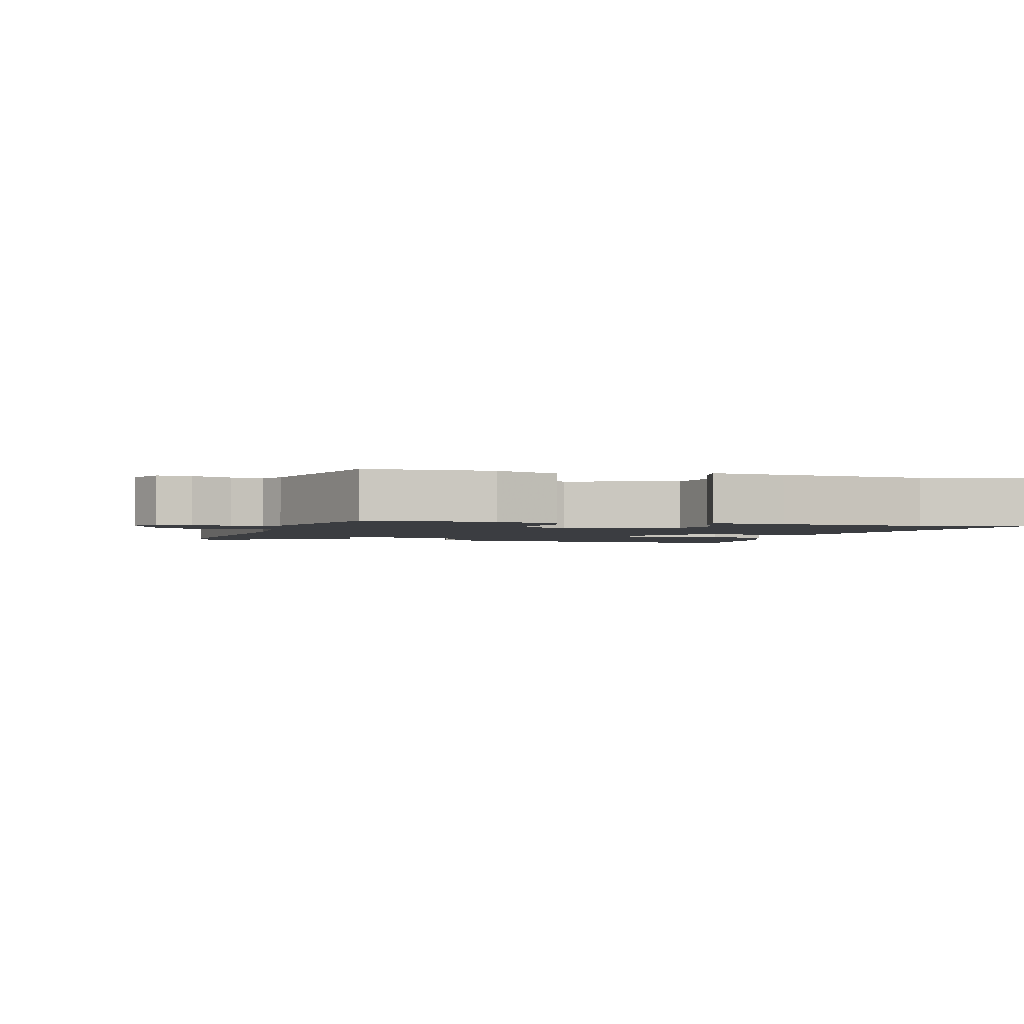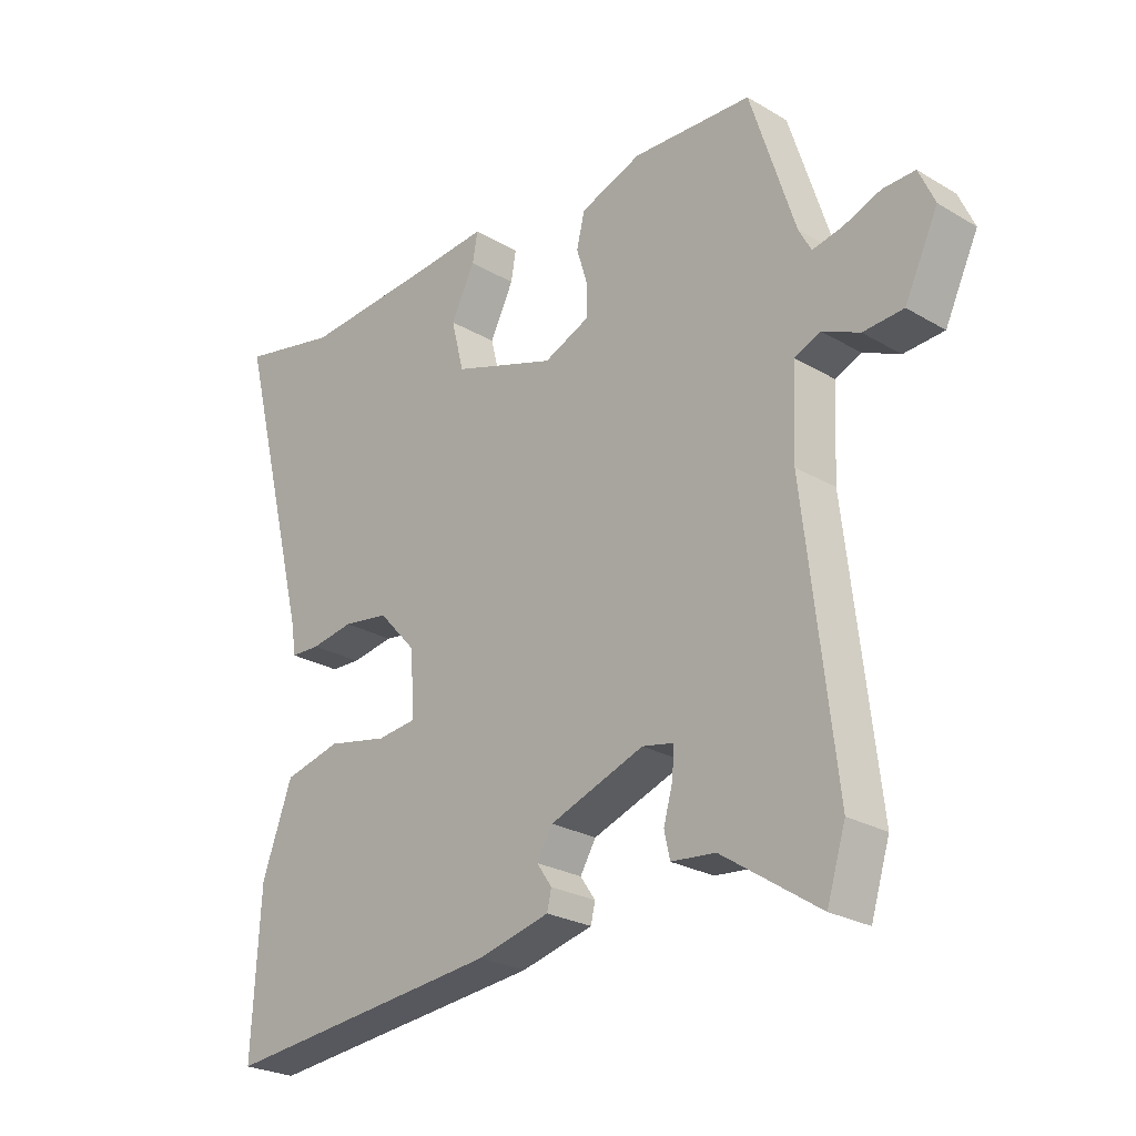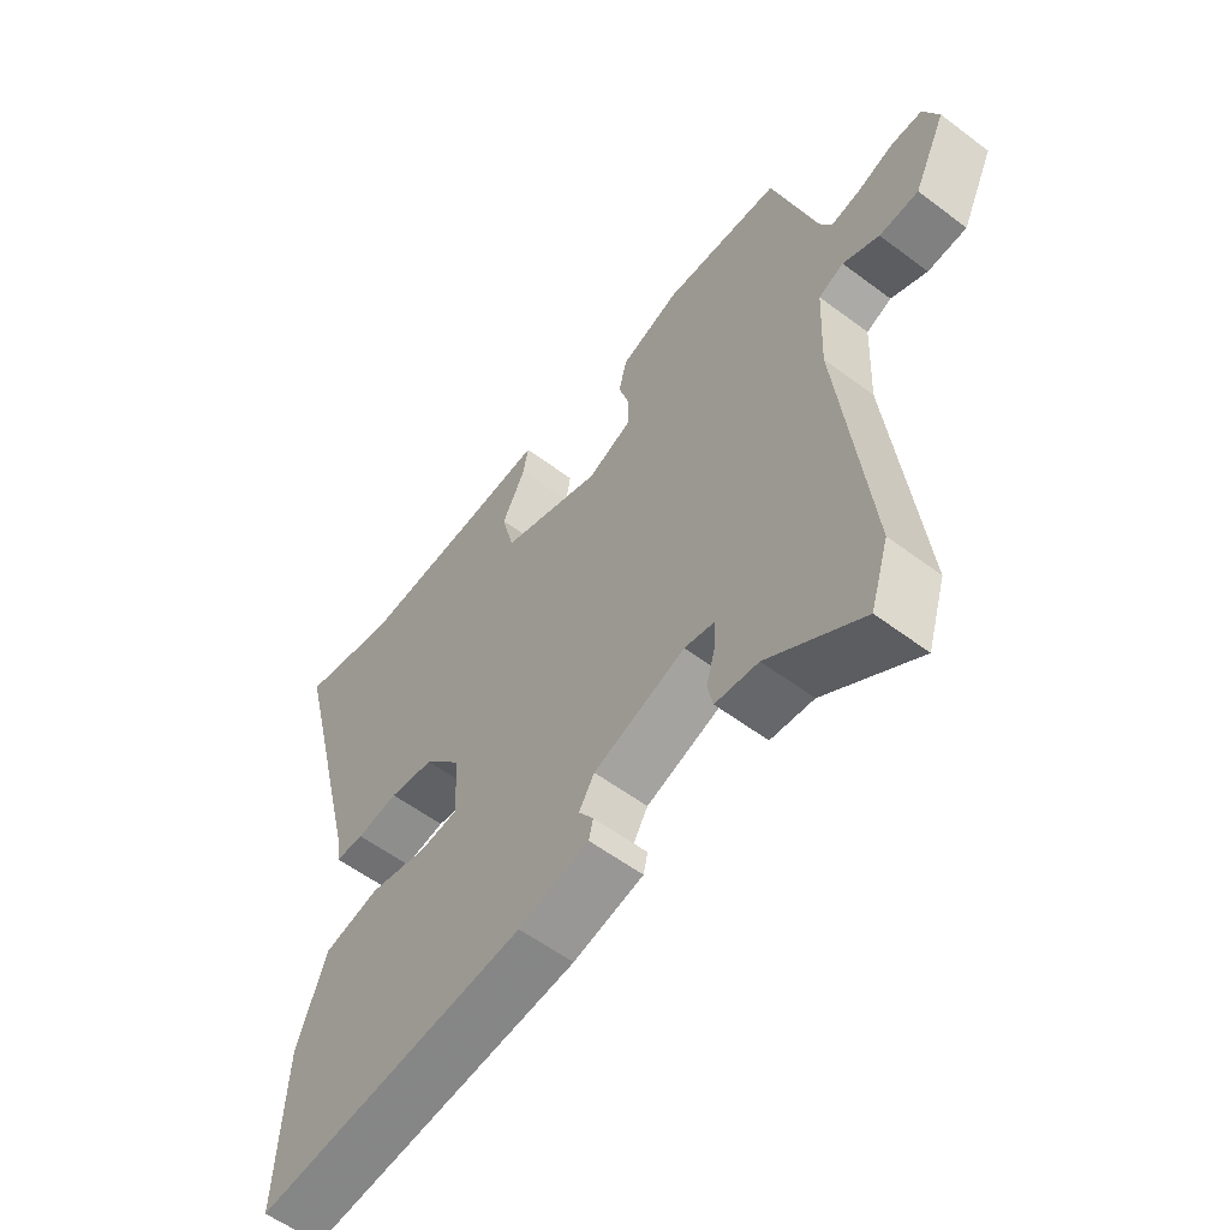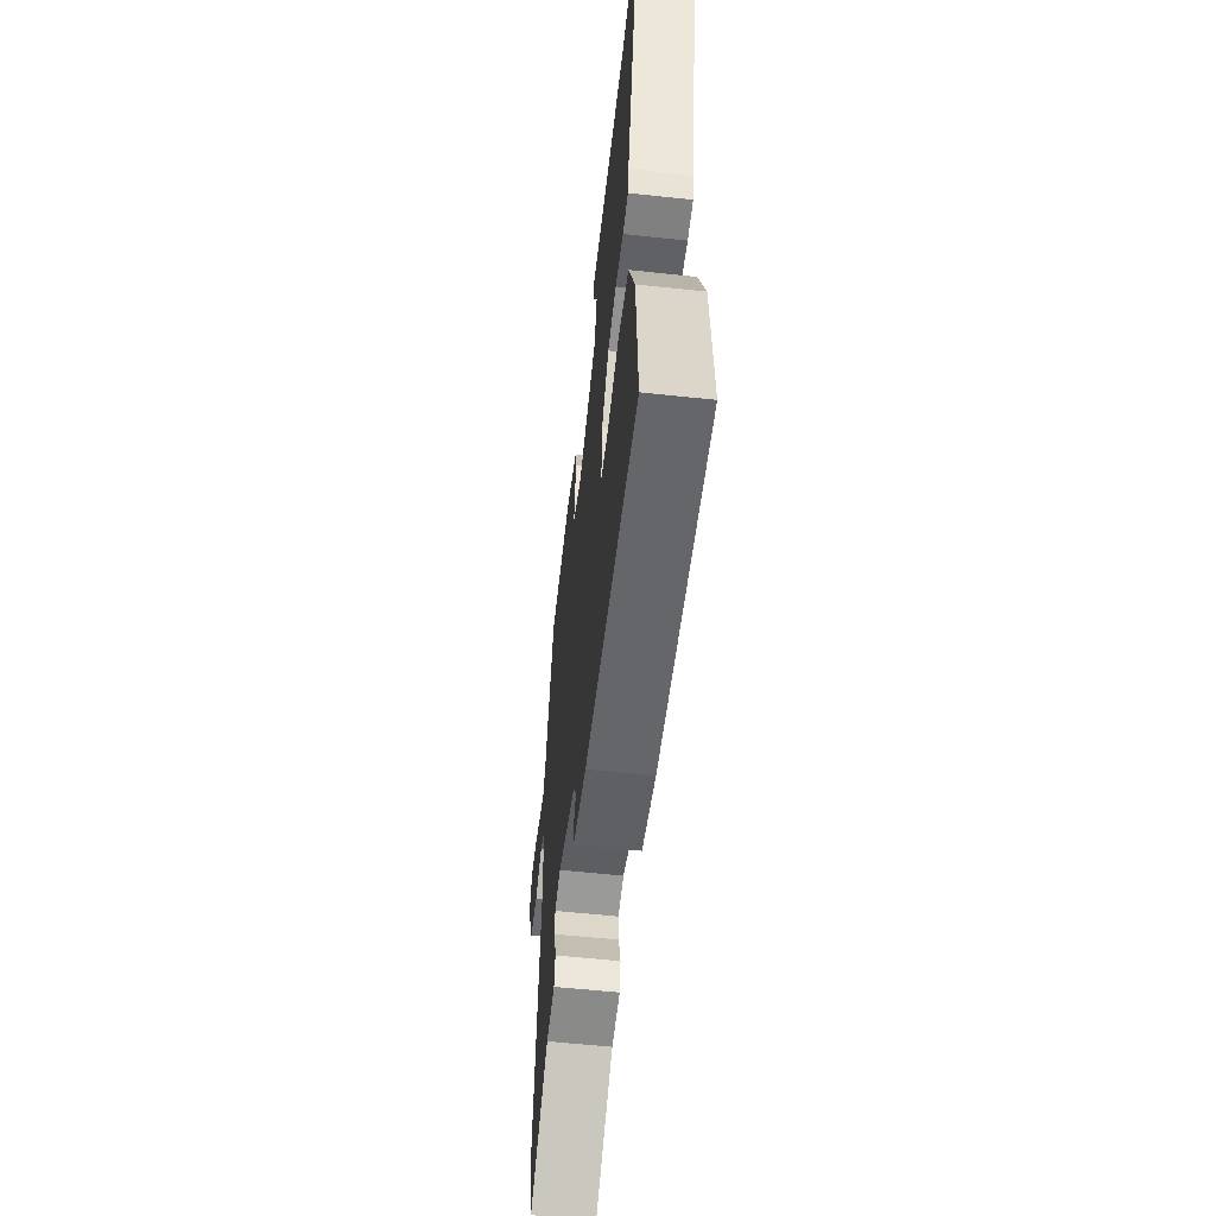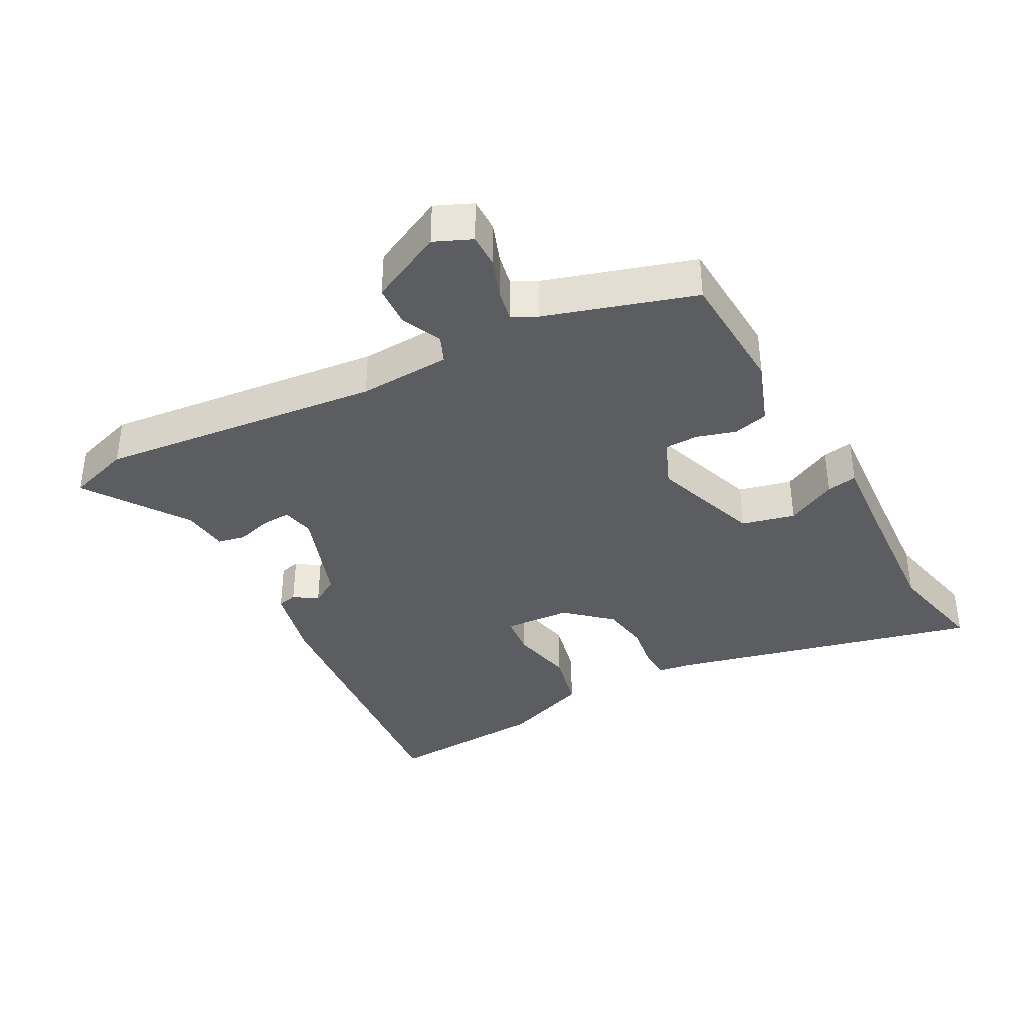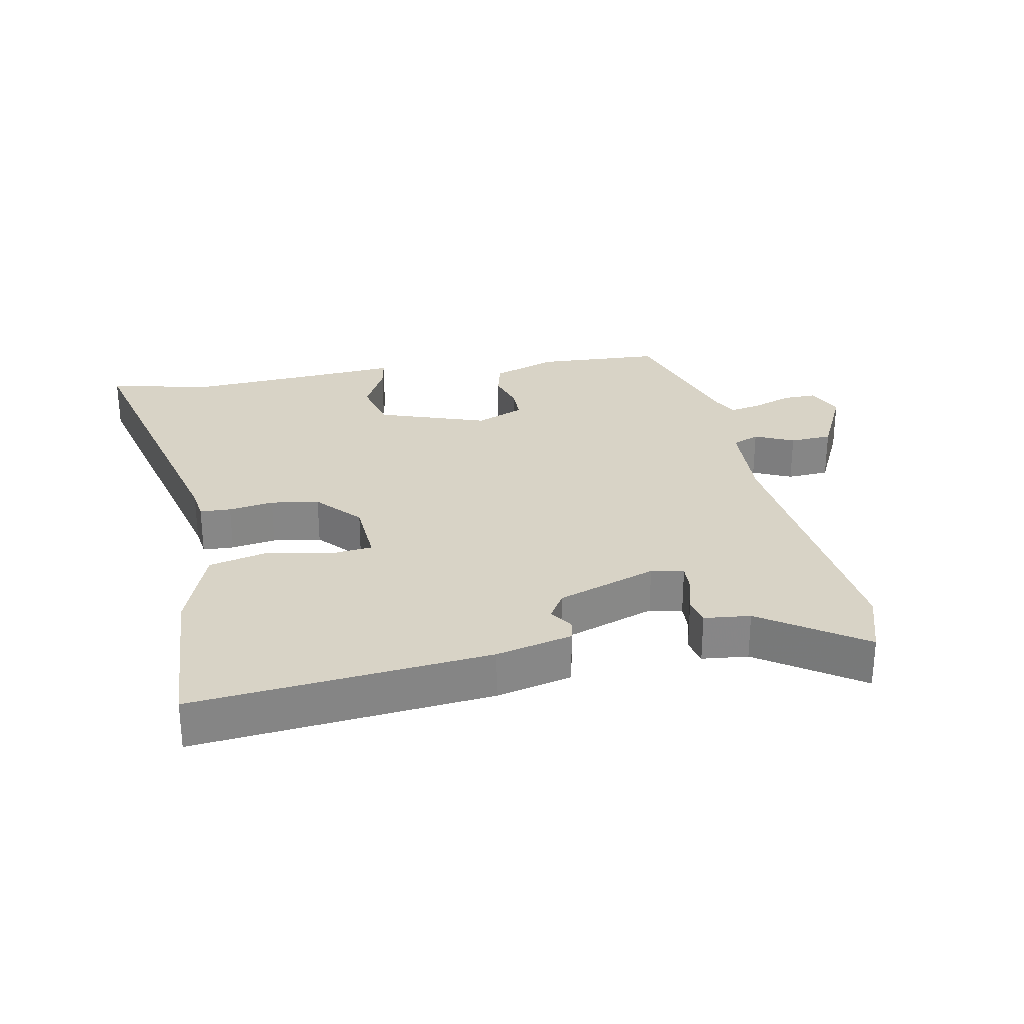
<metadata>
{"format":"obj","ext":"obj","renderer":"f3d","projection":"perspective","resolution":1024,"background":"white","views":[{"elev":-2.3,"azim":-15.7,"up":"+Y"},{"elev":-25.3,"azim":-133.4,"up":"+Z"},{"elev":-57.1,"azim":-128.0,"up":"+Z"},{"elev":-57.6,"azim":83.6,"up":"+Z"},{"elev":-37.2,"azim":-61.3,"up":"+Y"},{"elev":28.1,"azim":169.3,"up":"+Y"}]}
</metadata>
<code>
v 0.422 0.07 0.483
v 0.579 0.07 0.517
v 0.46 0.07 0.047
v 0.453 0.07 -0.001
v 0.406 0.07 -0.003
v 0.338 0.07 0.008
v 0.265 0.07 -0.003
v 0.205 0.07 -0.069
v 0.198 0.07 -0.17
v 0.261 0.07 -0.177
v 0.357 0.07 -0.157
v 0.448 0.07 -0.179
v 0.496 0.07 -0.311
v 0.509 0.07 -0.556
v 0.063 0.07 -0.511
v -0.052 0.07 -0.483
v -0.059 0.07 -0.453
v -0.035 0.07 -0.418
v -0.06 0.07 -0.376
v -0.21 0.07 -0.322
v -0.259 0.07 -0.332
v -0.257 0.07 -0.375
v -0.242 0.07 -0.429
v -0.251 0.07 -0.47
v -0.321 0.07 -0.477
v -0.475 0.07 -0.58
v -0.505 0.07 -0.484
v -0.456 0.07 -0.058
v -0.462 0.07 0.08
v -0.503 0.07 0.098
v -0.562 0.07 0.071
v -0.626 0.07 0.075
v -0.679 0.07 0.186
v -0.654 0.07 0.242
v -0.603 0.07 0.241
v -0.544 0.07 0.219
v -0.496 0.07 0.209
v -0.476 0.07 0.246
v -0.405 0.07 0.469
v -0.215 0.07 0.478
v -0.117 0.07 0.442
v -0.104 0.07 0.389
v -0.122 0.07 0.33
v -0.121 0.07 0.28
v -0.048 0.07 0.249
v 0.117 0.07 0.305
v 0.137 0.07 0.385
v 0.099 0.07 0.461
v 0.091 0.07 0.507
v 0.201 0.07 0.498
v 0.422 0 0.483
v 0.579 0 0.517
v 0.46 0 0.047
v 0.453 0 -0.001
v 0.406 0 -0.003
v 0.338 0 0.008
v 0.265 0 -0.003
v 0.205 0 -0.069
v 0.198 0 -0.17
v 0.261 0 -0.177
v 0.357 0 -0.157
v 0.448 0 -0.179
v 0.496 0 -0.311
v 0.509 0 -0.556
v 0.063 0 -0.511
v -0.052 0 -0.483
v -0.059 0 -0.453
v -0.035 0 -0.418
v -0.06 0 -0.376
v -0.21 0 -0.322
v -0.259 0 -0.332
v -0.257 0 -0.375
v -0.242 0 -0.429
v -0.251 0 -0.47
v -0.321 0 -0.477
v -0.475 0 -0.58
v -0.505 0 -0.484
v -0.456 0 -0.058
v -0.462 0 0.08
v -0.503 0 0.098
v -0.562 0 0.071
v -0.626 0 0.075
v -0.679 0 0.186
v -0.654 0 0.242
v -0.603 0 0.241
v -0.544 0 0.219
v -0.496 0 0.209
v -0.476 0 0.246
v -0.405 0 0.469
v -0.215 0 0.478
v -0.117 0 0.442
v -0.104 0 0.389
v -0.122 0 0.33
v -0.121 0 0.28
v -0.048 0 0.249
v 0.117 0 0.305
v 0.137 0 0.385
v 0.099 0 0.461
v 0.091 0 0.507
v 0.201 0 0.498
f 47 48 49 50
f 46 47 50 1
f 41 42 43
f 40 41 43
f 39 40 43
f 38 39 43
f 37 38 43 44
f 34 35 36
f 33 34 36
f 32 33 36
f 31 32 36
f 30 31 36
f 29 30 36 37
f 25 26 27 28
f 25 28 29
f 24 25 29
f 23 24 29
f 22 23 29
f 21 22 29 37
f 16 17 18
f 15 16 18
f 14 15 18
f 13 14 18
f 12 13 18
f 11 12 18
f 10 11 18
f 9 10 18 19
f 8 9 19 20
f 3 4 5 6
f 3 6 7
f 2 3 7
f 1 2 7
f 46 1 7
f 8 20 21
f 7 8 21
f 46 7 21
f 45 46 21
f 21 37 44 45
f 100 99 98 97
f 51 100 97 96
f 93 92 91
f 93 91 90
f 93 90 89
f 93 89 88
f 94 93 88 87
f 86 85 84
f 86 84 83
f 86 83 82
f 86 82 81
f 86 81 80
f 87 86 80 79
f 78 77 76 75
f 79 78 75
f 79 75 74
f 79 74 73
f 79 73 72
f 87 79 72 71
f 68 67 66
f 68 66 65
f 68 65 64
f 68 64 63
f 68 63 62
f 68 62 61
f 68 61 60
f 69 68 60 59
f 70 69 59 58
f 56 55 54 53
f 57 56 53
f 57 53 52
f 57 52 51
f 57 51 96
f 71 70 58
f 71 58 57
f 71 57 96
f 71 96 95
f 95 94 87 71
f 1 51 52 2
f 2 52 53 3
f 3 53 54 4
f 4 54 55 5
f 5 55 56 6
f 6 56 57 7
f 7 57 58 8
f 8 58 59 9
f 9 59 60 10
f 10 60 61 11
f 11 61 62 12
f 12 62 63 13
f 13 63 64 14
f 14 64 65 15
f 15 65 66 16
f 16 66 67 17
f 17 67 68 18
f 18 68 69 19
f 19 69 70 20
f 20 70 71 21
f 21 71 72 22
f 22 72 73 23
f 23 73 74 24
f 24 74 75 25
f 25 75 76 26
f 26 76 77 27
f 27 77 78 28
f 28 78 79 29
f 29 79 80 30
f 30 80 81 31
f 31 81 82 32
f 32 82 83 33
f 33 83 84 34
f 34 84 85 35
f 35 85 86 36
f 36 86 87 37
f 37 87 88 38
f 38 88 89 39
f 39 89 90 40
f 40 90 91 41
f 41 91 92 42
f 42 92 93 43
f 43 93 94 44
f 44 94 95 45
f 45 95 96 46
f 46 96 97 47
f 47 97 98 48
f 48 98 99 49
f 49 99 100 50
f 50 100 51 1

</code>
